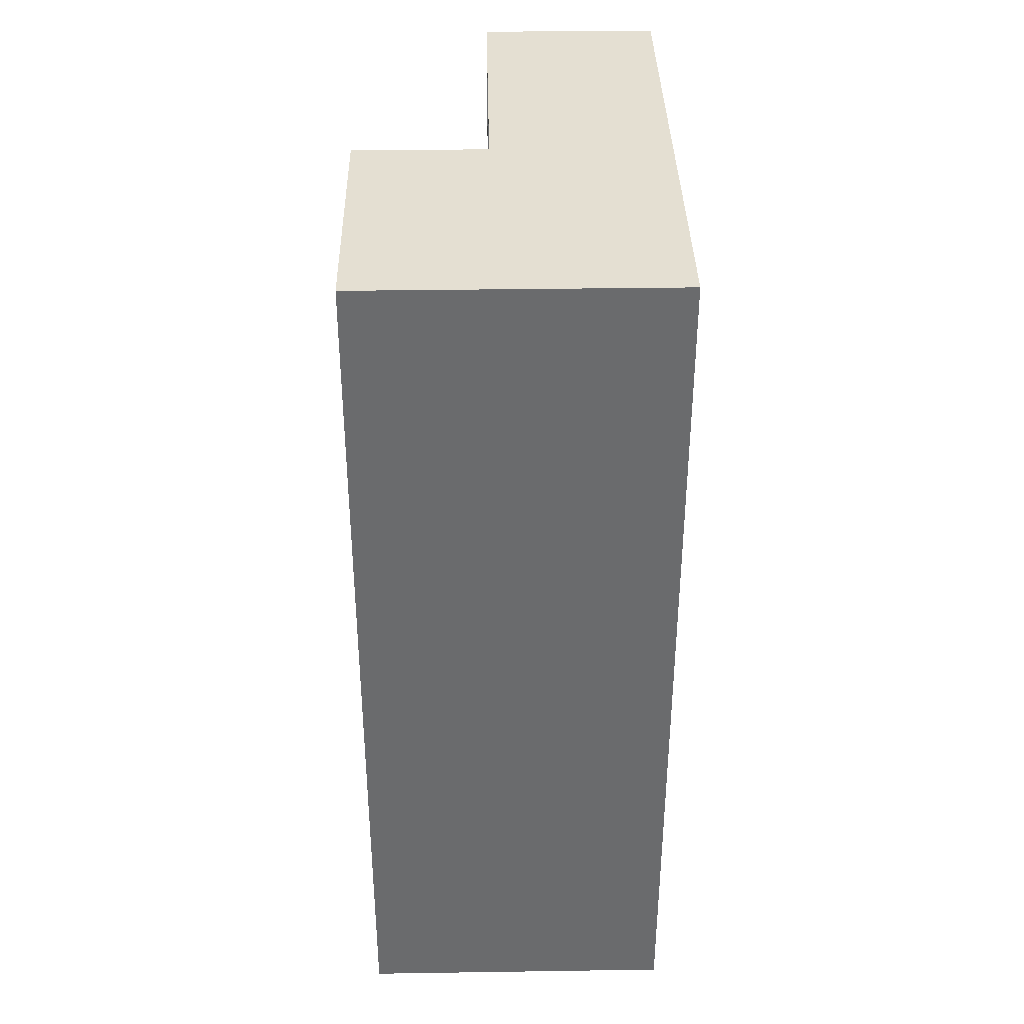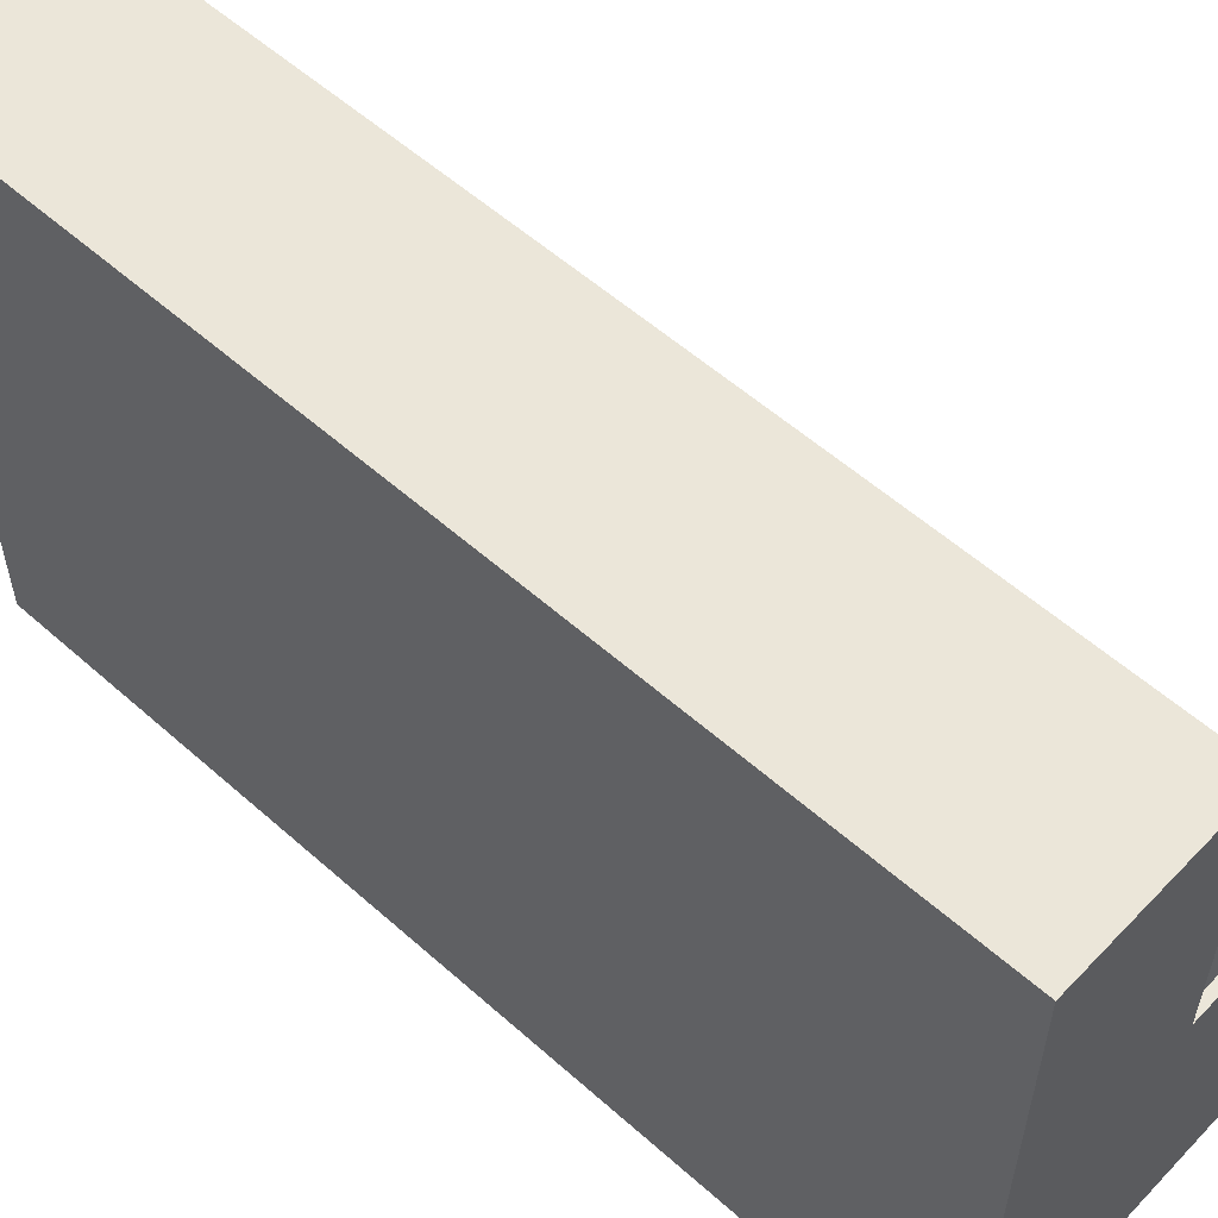
<metadata>
{"format":"obj","ext":"obj","renderer":"f3d","projection":"perspective","resolution":1024,"background":"white","views":[{"elev":36.9,"azim":-1.1,"up":"+Z"},{"elev":56.2,"azim":132.9,"up":"+Y"}]}
</metadata>
<code>
g freeze grey +
v 15 0 50
v 15 0 -50
v 15 17 49
v 15 17 -49
v 15 29 49
v 15 29 -49
v 15 30 50
v 15 30 -50
v 17 5 -24
v 17 5 -38
v 17 20 -24
v 17 20 -38
v 21 5 15
v 21 5 4
v 21 11 15
v 21 11 4
v 28 45 26
v 28 45 24
v 28 45 1
v 28 45 -1
v 28 45 -24
v 28 45 -26
v 28 45 -48
v 28 45 -50
v 28 49 26
v 28 49 24
v 28 49 1
v 28 49 -1
v 28 49 -24
v 28 49 -26
v 28 49 -48
v 28 49 -50
v 30 29 49
v 30 29 -49
v 30 30 50
v 30 30 49
v 30 30 43
v 30 30 25
v 30 30 23
v 30 30 -0
v 30 30 -2
v 30 30 -25
v 30 30 -27
v 30 30 -49
v 30 30 -50
v 30 35 49
v 30 35 43
v 30 45 25
v 30 45 24
v 30 45 -0
v 30 45 -1
v 30 45 -25
v 30 45 -26
v 30 45 -49
v 30 45 -50
v 30 49 25
v 30 49 24
v 30 49 -0
v 30 49 -1
v 30 49 -25
v 30 49 -26
v 30 49 -49
v 30 49 -50
v 30 60 49
v 30 60 25
v 30 60 23
v 30 60 -0
v 30 60 -2
v 30 60 -25
v 30 60 -27
v 30 60 -49
v 30 62 50
v 30 62 -50
v 33 30 -11
v 33 30 -18
v 33 36 -11
v 33 36 -18
v 35 35 49
v 35 35 25
v 35 35 23
v 35 35 -0
v 35 35 -2
v 35 35 -11
v 35 35 -18
v 35 35 -25
v 35 35 -27
v 35 35 -49
v 35 36 49
v 35 36 25
v 35 36 23
v 35 36 -0
v 35 36 -2
v 35 36 -11
v 35 36 -18
v 35 36 -25
v 35 36 -27
v 35 36 -49
v 35 41 49
v 35 41 25
v 35 41 23
v 35 41 -0
v 35 41 -2
v 35 41 -25
v 35 41 -27
v 35 41 -49
v 35 42 49
v 35 42 25
v 35 42 23
v 35 42 15
v 35 42 7
v 35 42 -0
v 35 42 -2
v 35 42 -25
v 35 42 -27
v 35 42 -49
v 35 46 15
v 35 46 7
v 35 47 49
v 35 47 25
v 35 47 23
v 35 47 -0
v 35 47 -2
v 35 47 -25
v 35 47 -27
v 35 47 -49
v 35 48 49
v 35 48 25
v 35 48 23
v 35 48 -0
v 35 48 -2
v 35 48 -25
v 35 48 -27
v 35 48 -49
v 35 52 49
v 35 52 25
v 35 52 23
v 35 52 -0
v 35 52 -2
v 35 52 -25
v 35 52 -27
v 35 52 -49
v 35 53 49
v 35 53 25
v 35 53 23
v 35 53 -0
v 35 53 -2
v 35 53 -25
v 35 53 -27
v 35 53 -49
v 36 30 -10
v 36 30 -11
v 36 35 -10
v 36 35 -11
v 49 5 49
v 49 5 -49
v 49 29 49
v 49 29 -49
v 49 30 49
v 49 30 25
v 49 30 23
v 49 30 -0
v 49 30 -2
v 49 30 -25
v 49 30 -27
v 49 30 -49
v 49 35 49
v 49 35 25
v 49 35 23
v 49 35 -0
v 49 35 -2
v 49 35 -25
v 49 35 -27
v 49 35 -49
v 49 36 49
v 49 36 25
v 49 36 23
v 49 36 -0
v 49 36 -2
v 49 36 -25
v 49 36 -27
v 49 36 -49
v 49 41 49
v 49 41 25
v 49 41 23
v 49 41 -0
v 49 41 -2
v 49 41 -25
v 49 41 -27
v 49 41 -49
v 49 42 49
v 49 42 25
v 49 42 23
v 49 42 -0
v 49 42 -2
v 49 42 -25
v 49 42 -27
v 49 42 -49
v 49 47 49
v 49 47 25
v 49 47 23
v 49 47 -0
v 49 47 -2
v 49 47 -25
v 49 47 -27
v 49 47 -49
v 49 48 49
v 49 48 25
v 49 48 23
v 49 48 -0
v 49 48 -2
v 49 48 -25
v 49 48 -27
v 49 48 -49
v 49 52 49
v 49 52 25
v 49 52 23
v 49 52 -0
v 49 52 -2
v 49 52 -25
v 49 52 -27
v 49 52 -49
v 49 53 49
v 49 53 25
v 49 53 23
v 49 53 -0
v 49 53 -2
v 49 53 -25
v 49 53 -27
v 49 53 -49
v 49 60 49
v 49 60 25
v 49 60 23
v 49 60 -0
v 49 60 -2
v 49 60 -25
v 49 60 -27
v 49 60 -49
v 16 5 49
v 16 5 -49
v 16 17 49
v 16 17 -49
v 16 29 49
v 16 29 -49
v 16 30 49
v 16 30 -49
v 29 45 26
v 29 45 25
v 29 45 1
v 29 45 -0
v 29 45 -24
v 29 45 -25
v 29 45 -48
v 29 45 -49
v 29 49 26
v 29 49 25
v 29 49 1
v 29 49 -0
v 29 49 -24
v 29 49 -25
v 29 49 -48
v 29 49 -49
v 30 5 -24
v 30 5 -38
v 30 20 -24
v 30 20 -38
v 33 5 15
v 33 5 4
v 33 11 15
v 33 11 4
v 34 30 49
v 34 30 43
v 34 35 49
v 34 35 43
v 38 42 15
v 38 42 7
v 38 46 15
v 38 46 7
v 39 30 -10
v 39 30 -18
v 39 35 -10
v 39 35 -18
v 50 0 50
v 50 0 -50
v 50 62 50
v 50 62 -50
v 15 0 50
v 15 30 50
v 30 30 50
v 30 62 50
v 50 0 50
v 50 62 50
v 28 45 26
v 28 49 26
v 29 45 26
v 29 49 26
v 29 45 25
v 29 49 25
v 30 30 25
v 30 45 25
v 30 49 25
v 30 60 25
v 35 35 25
v 35 36 25
v 35 41 25
v 35 42 25
v 35 47 25
v 35 48 25
v 35 52 25
v 35 53 25
v 49 30 25
v 49 35 25
v 49 36 25
v 49 41 25
v 49 42 25
v 49 47 25
v 49 48 25
v 49 52 25
v 49 53 25
v 49 60 25
v 21 5 15
v 21 11 15
v 33 5 15
v 33 11 15
v 35 42 15
v 35 46 15
v 38 42 15
v 38 46 15
v 28 45 1
v 28 49 1
v 29 45 1
v 29 49 1
v 29 45 -0
v 29 49 -0
v 30 30 -0
v 30 45 -0
v 30 49 -0
v 30 60 -0
v 35 35 -0
v 35 36 -0
v 35 41 -0
v 35 42 -0
v 35 47 -0
v 35 48 -0
v 35 52 -0
v 35 53 -0
v 49 30 -0
v 49 35 -0
v 49 36 -0
v 49 41 -0
v 49 42 -0
v 49 47 -0
v 49 48 -0
v 49 52 -0
v 49 53 -0
v 49 60 -0
v 36 30 -10
v 36 35 -10
v 39 30 -10
v 39 35 -10
v 33 30 -11
v 33 36 -11
v 35 35 -11
v 35 36 -11
v 36 30 -11
v 36 35 -11
v 17 5 -24
v 17 20 -24
v 28 45 -24
v 28 49 -24
v 29 45 -24
v 29 49 -24
v 30 5 -24
v 30 20 -24
v 29 45 -25
v 29 49 -25
v 30 30 -25
v 30 45 -25
v 30 49 -25
v 30 60 -25
v 35 35 -25
v 35 36 -25
v 35 41 -25
v 35 42 -25
v 35 47 -25
v 35 48 -25
v 35 52 -25
v 35 53 -25
v 49 30 -25
v 49 35 -25
v 49 36 -25
v 49 41 -25
v 49 42 -25
v 49 47 -25
v 49 48 -25
v 49 52 -25
v 49 53 -25
v 49 60 -25
v 28 45 -48
v 28 49 -48
v 29 45 -48
v 29 49 -48
v 15 17 -49
v 15 29 -49
v 16 5 -49
v 16 17 -49
v 16 29 -49
v 16 30 -49
v 29 45 -49
v 29 49 -49
v 30 29 -49
v 30 30 -49
v 30 45 -49
v 30 49 -49
v 30 60 -49
v 35 35 -49
v 35 36 -49
v 35 41 -49
v 35 42 -49
v 35 47 -49
v 35 48 -49
v 35 52 -49
v 35 53 -49
v 49 5 -49
v 49 29 -49
v 49 30 -49
v 49 35 -49
v 49 36 -49
v 49 41 -49
v 49 42 -49
v 49 47 -49
v 49 48 -49
v 49 52 -49
v 49 53 -49
v 49 60 -49
v 15 17 49
v 15 29 49
v 16 5 49
v 16 17 49
v 16 29 49
v 16 30 49
v 30 29 49
v 30 30 49
v 30 35 49
v 30 60 49
v 34 30 49
v 34 35 49
v 35 35 49
v 35 36 49
v 35 41 49
v 35 42 49
v 35 47 49
v 35 48 49
v 35 52 49
v 35 53 49
v 49 5 49
v 49 29 49
v 49 30 49
v 49 35 49
v 49 36 49
v 49 41 49
v 49 42 49
v 49 47 49
v 49 48 49
v 49 52 49
v 49 53 49
v 49 60 49
v 30 30 43
v 30 35 43
v 34 30 43
v 34 35 43
v 28 45 24
v 28 49 24
v 30 45 24
v 30 49 24
v 30 30 23
v 30 60 23
v 35 35 23
v 35 36 23
v 35 41 23
v 35 42 23
v 35 47 23
v 35 48 23
v 35 52 23
v 35 53 23
v 49 30 23
v 49 35 23
v 49 36 23
v 49 41 23
v 49 42 23
v 49 47 23
v 49 48 23
v 49 52 23
v 49 53 23
v 49 60 23
v 35 42 7
v 35 46 7
v 38 42 7
v 38 46 7
v 21 5 4
v 21 11 4
v 33 5 4
v 33 11 4
v 28 45 -1
v 28 49 -1
v 30 45 -1
v 30 49 -1
v 30 30 -2
v 30 60 -2
v 35 35 -2
v 35 36 -2
v 35 41 -2
v 35 42 -2
v 35 47 -2
v 35 48 -2
v 35 52 -2
v 35 53 -2
v 49 30 -2
v 49 35 -2
v 49 36 -2
v 49 41 -2
v 49 42 -2
v 49 47 -2
v 49 48 -2
v 49 52 -2
v 49 53 -2
v 49 60 -2
v 33 30 -18
v 33 36 -18
v 35 35 -18
v 35 36 -18
v 39 30 -18
v 39 35 -18
v 28 45 -26
v 28 49 -26
v 30 45 -26
v 30 49 -26
v 30 30 -27
v 30 60 -27
v 35 35 -27
v 35 36 -27
v 35 41 -27
v 35 42 -27
v 35 47 -27
v 35 48 -27
v 35 52 -27
v 35 53 -27
v 49 30 -27
v 49 35 -27
v 49 36 -27
v 49 41 -27
v 49 42 -27
v 49 47 -27
v 49 48 -27
v 49 52 -27
v 49 53 -27
v 49 60 -27
v 17 5 -38
v 17 20 -38
v 30 5 -38
v 30 20 -38
v 15 0 -50
v 15 30 -50
v 28 45 -50
v 28 49 -50
v 30 30 -50
v 30 45 -50
v 30 49 -50
v 30 62 -50
v 50 0 -50
v 50 62 -50
v 15 0 50
v 50 0 50
v 15 0 -50
v 50 0 -50
v 15 29 49
v 16 29 49
v 30 29 49
v 49 29 49
v 15 29 -49
v 16 29 -49
v 30 29 -49
v 49 29 -49
v 35 35 49
v 49 35 49
v 35 35 25
v 49 35 25
v 35 35 23
v 49 35 23
v 35 35 -0
v 49 35 -0
v 35 35 -2
v 49 35 -2
v 36 35 -10
v 39 35 -10
v 35 35 -11
v 36 35 -11
v 35 35 -18
v 39 35 -18
v 35 35 -25
v 49 35 -25
v 35 35 -27
v 49 35 -27
v 35 35 -49
v 49 35 -49
v 35 41 49
v 49 41 49
v 35 41 25
v 49 41 25
v 35 41 23
v 49 41 23
v 35 41 -0
v 49 41 -0
v 35 41 -2
v 49 41 -2
v 35 41 -25
v 49 41 -25
v 35 41 -27
v 49 41 -27
v 35 41 -49
v 49 41 -49
v 28 45 26
v 29 45 26
v 29 45 25
v 30 45 25
v 28 45 24
v 30 45 24
v 28 45 1
v 29 45 1
v 29 45 -0
v 30 45 -0
v 28 45 -1
v 30 45 -1
v 28 45 -24
v 29 45 -24
v 29 45 -25
v 30 45 -25
v 28 45 -26
v 30 45 -26
v 28 45 -48
v 29 45 -48
v 29 45 -49
v 30 45 -49
v 28 45 -50
v 30 45 -50
v 35 47 49
v 49 47 49
v 35 47 25
v 49 47 25
v 35 47 23
v 49 47 23
v 35 47 -0
v 49 47 -0
v 35 47 -2
v 49 47 -2
v 35 47 -25
v 49 47 -25
v 35 47 -27
v 49 47 -27
v 35 47 -49
v 49 47 -49
v 35 52 49
v 49 52 49
v 35 52 25
v 49 52 25
v 35 52 23
v 49 52 23
v 35 52 -0
v 49 52 -0
v 35 52 -2
v 49 52 -2
v 35 52 -25
v 49 52 -25
v 35 52 -27
v 49 52 -27
v 35 52 -49
v 49 52 -49
v 30 60 49
v 49 60 49
v 30 60 25
v 49 60 25
v 30 60 23
v 49 60 23
v 30 60 -0
v 49 60 -0
v 30 60 -2
v 49 60 -2
v 30 60 -25
v 49 60 -25
v 30 60 -27
v 49 60 -27
v 30 60 -49
v 49 60 -49
v 16 5 49
v 49 5 49
v 21 5 15
v 33 5 15
v 21 5 4
v 33 5 4
v 17 5 -24
v 30 5 -24
v 17 5 -38
v 30 5 -38
v 16 5 -49
v 49 5 -49
v 21 11 15
v 33 11 15
v 21 11 4
v 33 11 4
v 15 17 49
v 16 17 49
v 15 17 -49
v 16 17 -49
v 17 20 -24
v 30 20 -24
v 17 20 -38
v 30 20 -38
v 15 30 50
v 30 30 50
v 16 30 49
v 30 30 49
v 34 30 49
v 49 30 49
v 30 30 43
v 34 30 43
v 30 30 25
v 49 30 25
v 30 30 23
v 49 30 23
v 30 30 -0
v 49 30 -0
v 30 30 -2
v 49 30 -2
v 36 30 -10
v 39 30 -10
v 33 30 -11
v 36 30 -11
v 33 30 -18
v 39 30 -18
v 30 30 -25
v 49 30 -25
v 30 30 -27
v 49 30 -27
v 16 30 -49
v 30 30 -49
v 49 30 -49
v 15 30 -50
v 30 30 -50
v 30 35 49
v 34 35 49
v 30 35 43
v 34 35 43
v 35 36 49
v 49 36 49
v 35 36 25
v 49 36 25
v 35 36 23
v 49 36 23
v 35 36 -0
v 49 36 -0
v 35 36 -2
v 49 36 -2
v 33 36 -11
v 35 36 -11
v 33 36 -18
v 35 36 -18
v 35 36 -25
v 49 36 -25
v 35 36 -27
v 49 36 -27
v 35 36 -49
v 49 36 -49
v 35 42 49
v 49 42 49
v 35 42 25
v 49 42 25
v 35 42 23
v 49 42 23
v 35 42 15
v 38 42 15
v 35 42 7
v 38 42 7
v 35 42 -0
v 49 42 -0
v 35 42 -2
v 49 42 -2
v 35 42 -25
v 49 42 -25
v 35 42 -27
v 49 42 -27
v 35 42 -49
v 49 42 -49
v 35 46 15
v 38 46 15
v 35 46 7
v 38 46 7
v 35 48 49
v 49 48 49
v 35 48 25
v 49 48 25
v 35 48 23
v 49 48 23
v 35 48 -0
v 49 48 -0
v 35 48 -2
v 49 48 -2
v 35 48 -25
v 49 48 -25
v 35 48 -27
v 49 48 -27
v 35 48 -49
v 49 48 -49
v 28 49 26
v 29 49 26
v 29 49 25
v 30 49 25
v 28 49 24
v 30 49 24
v 28 49 1
v 29 49 1
v 29 49 -0
v 30 49 -0
v 28 49 -1
v 30 49 -1
v 28 49 -24
v 29 49 -24
v 29 49 -25
v 30 49 -25
v 28 49 -26
v 30 49 -26
v 28 49 -48
v 29 49 -48
v 29 49 -49
v 30 49 -49
v 28 49 -50
v 30 49 -50
v 35 53 49
v 49 53 49
v 35 53 25
v 49 53 25
v 35 53 23
v 49 53 23
v 35 53 -0
v 49 53 -0
v 35 53 -2
v 49 53 -2
v 35 53 -25
v 49 53 -25
v 35 53 -27
v 49 53 -27
v 35 53 -49
v 49 53 -49
v 30 62 50
v 50 62 50
v 30 62 -50
v 50 62 -50
f 3 2 1
f 4 2 3
f 5 3 1
f 6 2 4
f 7 5 1
f 7 6 5
f 8 2 6
f 8 6 7
f 11 10 9
f 12 10 11
f 15 14 13
f 16 14 15
f 25 18 17
f 26 18 25
f 27 20 19
f 28 20 27
f 29 22 21
f 30 22 29
f 31 24 23
f 32 24 31
f 36 34 33
f 37 34 36
f 38 34 37
f 39 34 38
f 40 34 39
f 41 34 40
f 42 34 41
f 43 34 42
f 44 34 43
f 46 36 35
f 46 37 36
f 47 37 46
f 48 39 38
f 49 39 48
f 50 41 40
f 51 41 50
f 52 43 42
f 53 43 52
f 54 45 44
f 55 45 54
f 57 39 49
f 59 41 51
f 61 43 53
f 64 46 35
f 65 57 56
f 66 39 57
f 66 57 65
f 67 59 58
f 68 41 59
f 68 59 67
f 69 61 60
f 70 43 61
f 70 61 69
f 71 63 62
f 72 66 65
f 72 71 70
f 72 64 35
f 72 70 69
f 72 65 64
f 72 67 66
f 72 69 68
f 72 68 67
f 73 63 71
f 73 71 72
f 76 75 74
f 77 75 76
f 88 79 78
f 89 79 88
f 90 81 80
f 91 81 90
f 92 83 82
f 93 83 92
f 94 85 84
f 95 85 94
f 96 87 86
f 97 87 96
f 106 99 98
f 107 99 106
f 108 101 100
f 109 101 108
f 110 101 109
f 111 101 110
f 112 103 102
f 113 103 112
f 114 105 104
f 115 105 114
f 116 110 109
f 117 110 116
f 126 119 118
f 127 119 126
f 128 121 120
f 129 121 128
f 130 123 122
f 131 123 130
f 132 125 124
f 133 125 132
f 142 135 134
f 143 135 142
f 144 137 136
f 145 137 144
f 146 139 138
f 147 139 146
f 148 141 140
f 149 141 148
f 152 151 150
f 153 151 152
f 156 155 154
f 157 155 156
f 166 159 158
f 167 159 166
f 168 161 160
f 169 161 168
f 170 163 162
f 171 163 170
f 172 165 164
f 173 165 172
f 182 175 174
f 183 175 182
f 184 177 176
f 185 177 184
f 186 179 178
f 187 179 186
f 188 181 180
f 189 181 188
f 198 191 190
f 199 191 198
f 200 193 192
f 201 193 200
f 202 195 194
f 203 195 202
f 204 197 196
f 205 197 204
f 214 207 206
f 215 207 214
f 216 209 208
f 217 209 216
f 218 211 210
f 219 211 218
f 220 213 212
f 221 213 220
f 230 223 222
f 231 223 230
f 232 225 224
f 233 225 232
f 234 227 226
f 235 227 234
f 236 229 228
f 237 229 236
f 238 239 240
f 240 239 241
f 242 243 244
f 244 243 245
f 246 247 254
f 254 247 255
f 248 249 256
f 256 249 257
f 250 251 258
f 258 251 259
f 252 253 260
f 260 253 261
f 262 263 264
f 264 263 265
f 266 267 268
f 268 267 269
f 270 271 272
f 272 271 273
f 274 275 276
f 276 275 277
f 278 279 280
f 280 279 281
f 282 283 284
f 284 283 285
f 288 287 286
f 290 288 286
f 290 289 288
f 291 289 290
f 294 293 292
f 295 293 294
f 299 297 296
f 300 297 299
f 302 299 298
f 302 301 300
f 302 300 299
f 303 301 302
f 304 301 303
f 305 301 304
f 306 301 305
f 307 301 306
f 308 301 307
f 309 301 308
f 310 302 298
f 311 302 310
f 312 304 303
f 313 304 312
f 314 306 305
f 315 306 314
f 316 308 307
f 317 308 316
f 318 301 309
f 319 301 318
f 322 321 320
f 323 321 322
f 326 325 324
f 327 325 326
f 330 329 328
f 331 329 330
f 335 333 332
f 336 333 335
f 338 335 334
f 338 337 336
f 338 336 335
f 339 337 338
f 340 337 339
f 341 337 340
f 342 337 341
f 343 337 342
f 344 337 343
f 345 337 344
f 346 338 334
f 347 338 346
f 348 340 339
f 349 340 348
f 350 342 341
f 351 342 350
f 352 344 343
f 353 344 352
f 354 337 345
f 355 337 354
f 358 357 356
f 359 357 358
f 362 361 360
f 363 361 362
f 364 362 360
f 365 362 364
f 370 369 368
f 371 369 370
f 372 367 366
f 373 367 372
f 377 375 374
f 378 375 377
f 380 377 376
f 380 379 378
f 380 378 377
f 381 379 380
f 382 379 381
f 383 379 382
f 384 379 383
f 385 379 384
f 386 379 385
f 387 379 386
f 388 380 376
f 389 380 388
f 390 382 381
f 391 382 390
f 392 384 383
f 393 384 392
f 394 386 385
f 395 386 394
f 396 379 387
f 397 379 396
f 400 399 398
f 401 399 400
f 405 403 402
f 406 403 405
f 410 405 404
f 410 406 405
f 410 407 406
f 411 407 410
f 412 409 408
f 413 409 412
f 415 414 413
f 415 413 412
f 415 412 411
f 416 414 415
f 417 414 416
f 418 414 417
f 419 414 418
f 420 414 419
f 421 414 420
f 422 414 421
f 423 410 404
f 424 410 423
f 425 415 411
f 426 415 425
f 427 417 416
f 428 417 427
f 429 419 418
f 430 419 429
f 431 421 420
f 432 421 431
f 433 414 422
f 434 414 433
f 435 436 438
f 438 436 439
f 437 438 441
f 439 440 441
f 438 439 441
f 441 440 442
f 443 444 446
f 446 444 447
f 445 446 447
f 447 444 448
f 448 444 449
f 449 444 450
f 450 444 451
f 451 444 452
f 452 444 453
f 453 444 454
f 437 441 455
f 455 441 456
f 445 447 457
f 457 447 458
f 448 449 459
f 459 449 460
f 450 451 461
f 461 451 462
f 452 453 463
f 463 453 464
f 454 444 465
f 465 444 466
f 467 468 469
f 469 468 470
f 471 472 473
f 473 472 474
f 475 476 477
f 477 476 478
f 478 476 479
f 479 476 480
f 480 476 481
f 481 476 482
f 482 476 483
f 483 476 484
f 475 477 485
f 485 477 486
f 478 479 487
f 487 479 488
f 480 481 489
f 489 481 490
f 482 483 491
f 491 483 492
f 484 476 493
f 493 476 494
f 495 496 497
f 497 496 498
f 499 500 501
f 501 500 502
f 503 504 505
f 505 504 506
f 507 508 509
f 509 508 510
f 510 508 511
f 511 508 512
f 512 508 513
f 513 508 514
f 514 508 515
f 515 508 516
f 507 509 517
f 517 509 518
f 510 511 519
f 519 511 520
f 512 513 521
f 521 513 522
f 514 515 523
f 523 515 524
f 516 508 525
f 525 508 526
f 527 528 529
f 529 528 530
f 527 529 531
f 531 529 532
f 533 534 535
f 535 534 536
f 537 538 539
f 539 538 540
f 540 538 541
f 541 538 542
f 542 538 543
f 543 538 544
f 544 538 545
f 545 538 546
f 537 539 547
f 547 539 548
f 540 541 549
f 549 541 550
f 542 543 551
f 551 543 552
f 544 545 553
f 553 545 554
f 546 538 555
f 555 538 556
f 557 558 559
f 559 558 560
f 561 562 565
f 563 564 566
f 566 564 567
f 561 565 569
f 567 568 569
f 566 567 569
f 565 566 569
f 569 568 570
f 573 572 571
f 574 572 573
f 579 576 575
f 580 576 579
f 581 578 577
f 582 578 581
f 585 584 583
f 586 584 585
f 589 588 587
f 590 588 589
f 593 592 591
f 594 592 593
f 595 593 591
f 596 593 595
f 598 592 594
f 599 598 597
f 600 592 598
f 600 598 599
f 603 602 601
f 604 602 603
f 607 606 605
f 608 606 607
f 611 610 609
f 612 610 611
f 615 614 613
f 616 614 615
f 619 618 617
f 620 618 619
f 623 622 621
f 625 623 621
f 625 624 623
f 626 624 625
f 629 628 627
f 631 629 627
f 631 630 629
f 632 630 631
f 635 634 633
f 637 635 633
f 637 636 635
f 638 636 637
f 641 640 639
f 643 641 639
f 643 642 641
f 644 642 643
f 647 646 645
f 648 646 647
f 651 650 649
f 652 650 651
f 655 654 653
f 656 654 655
f 659 658 657
f 660 658 659
f 663 662 661
f 664 662 663
f 667 666 665
f 668 666 667
f 671 670 669
f 672 670 671
f 675 674 673
f 676 674 675
f 679 678 677
f 680 678 679
f 683 682 681
f 684 682 683
f 687 686 685
f 688 686 687
f 691 690 689
f 692 690 691
f 693 694 695
f 695 694 696
f 693 695 697
f 696 694 698
f 693 697 699
f 697 698 699
f 699 698 700
f 693 699 701
f 700 698 702
f 693 701 703
f 701 702 703
f 698 694 704
f 703 702 704
f 702 698 704
f 705 706 707
f 707 706 708
f 709 710 711
f 711 710 712
f 713 714 715
f 715 714 716
f 717 718 719
f 719 718 720
f 721 722 724
f 723 724 725
f 724 722 726
f 725 724 726
f 727 728 729
f 729 728 730
f 731 732 733
f 733 732 734
f 731 733 735
f 735 733 736
f 731 735 737
f 734 732 738
f 731 737 739
f 737 738 739
f 738 732 740
f 739 738 740
f 717 719 743
f 741 742 744
f 744 742 745
f 717 743 746
f 743 744 746
f 746 744 747
f 748 749 750
f 750 749 751
f 752 753 754
f 754 753 755
f 756 757 758
f 758 757 759
f 760 761 763
f 762 763 764
f 763 761 765
f 764 763 765
f 765 761 766
f 766 761 767
f 768 769 770
f 770 769 771
f 772 773 774
f 774 773 775
f 776 777 778
f 778 777 779
f 779 777 781
f 780 781 782
f 781 777 783
f 782 781 783
f 784 785 786
f 786 785 787
f 788 789 790
f 790 789 791
f 792 793 794
f 794 793 795
f 796 797 798
f 798 797 799
f 800 801 802
f 802 801 803
f 804 805 806
f 806 805 807
f 808 809 810
f 810 809 811
f 812 813 814
f 812 814 816
f 814 815 816
f 816 815 817
f 818 819 820
f 818 820 822
f 820 821 822
f 822 821 823
f 824 825 826
f 824 826 828
f 826 827 828
f 828 827 829
f 830 831 832
f 830 832 834
f 832 833 834
f 834 833 835
f 836 837 838
f 838 837 839
f 840 841 842
f 842 841 843
f 844 845 846
f 846 845 847
f 848 849 850
f 850 849 851
f 852 853 854
f 854 853 855

</code>
